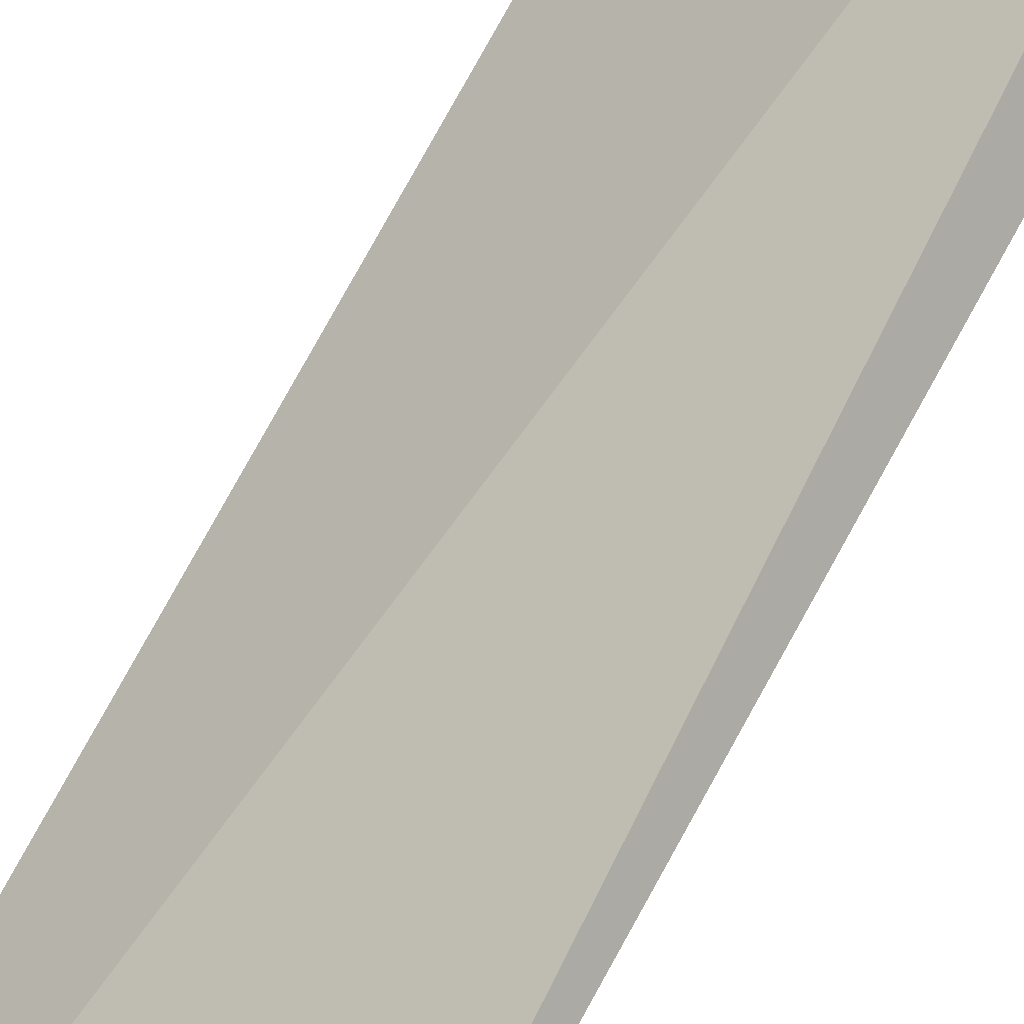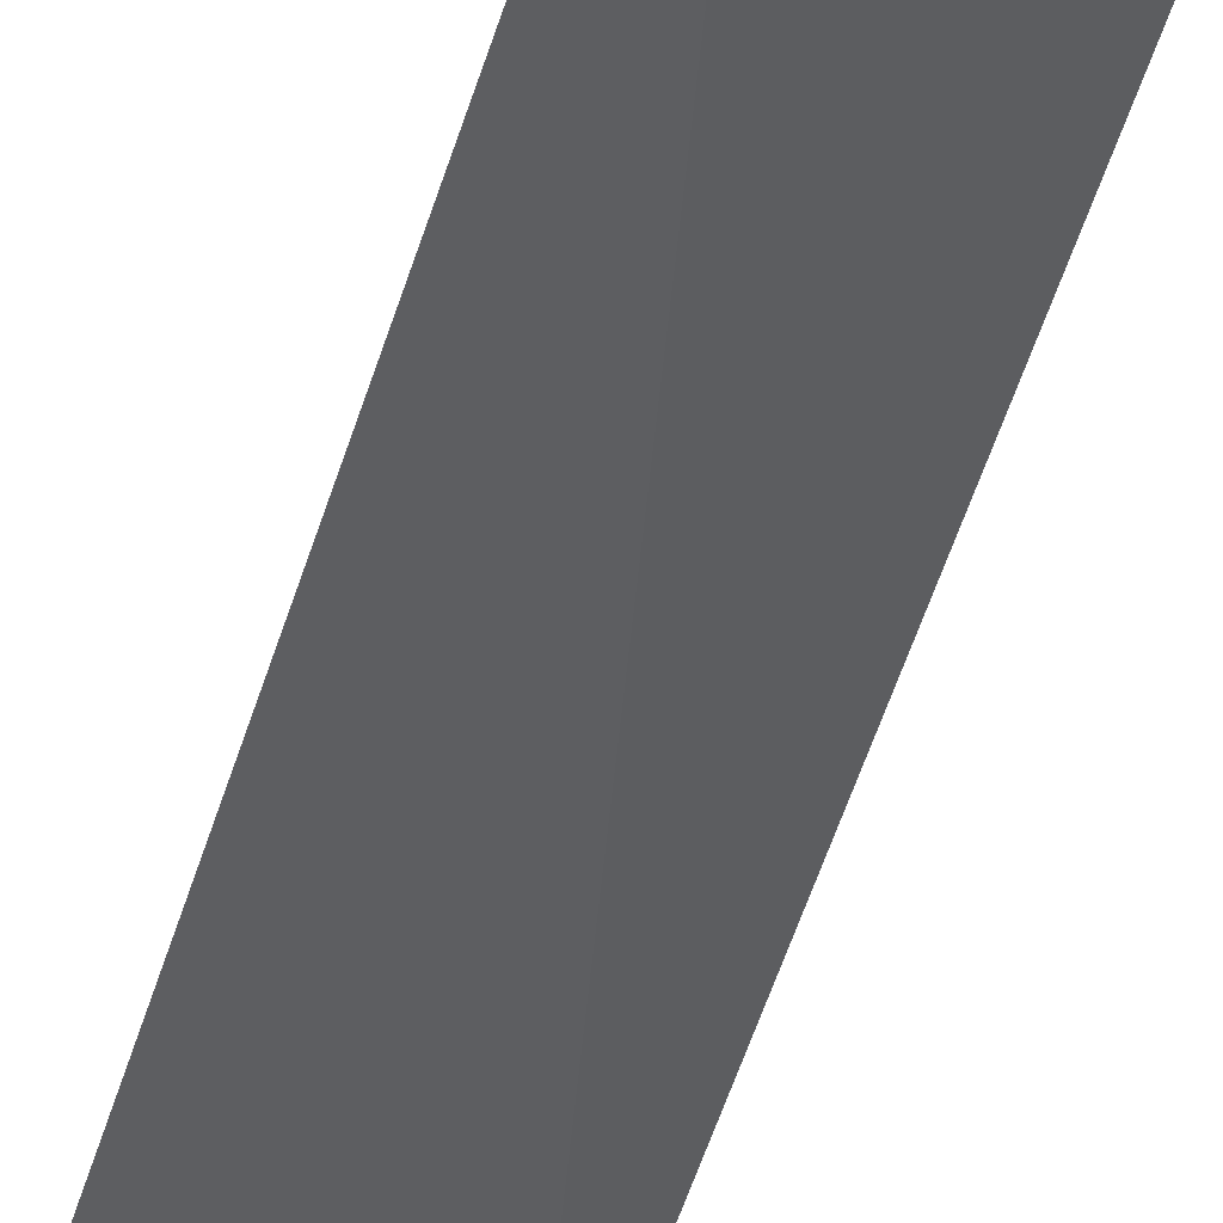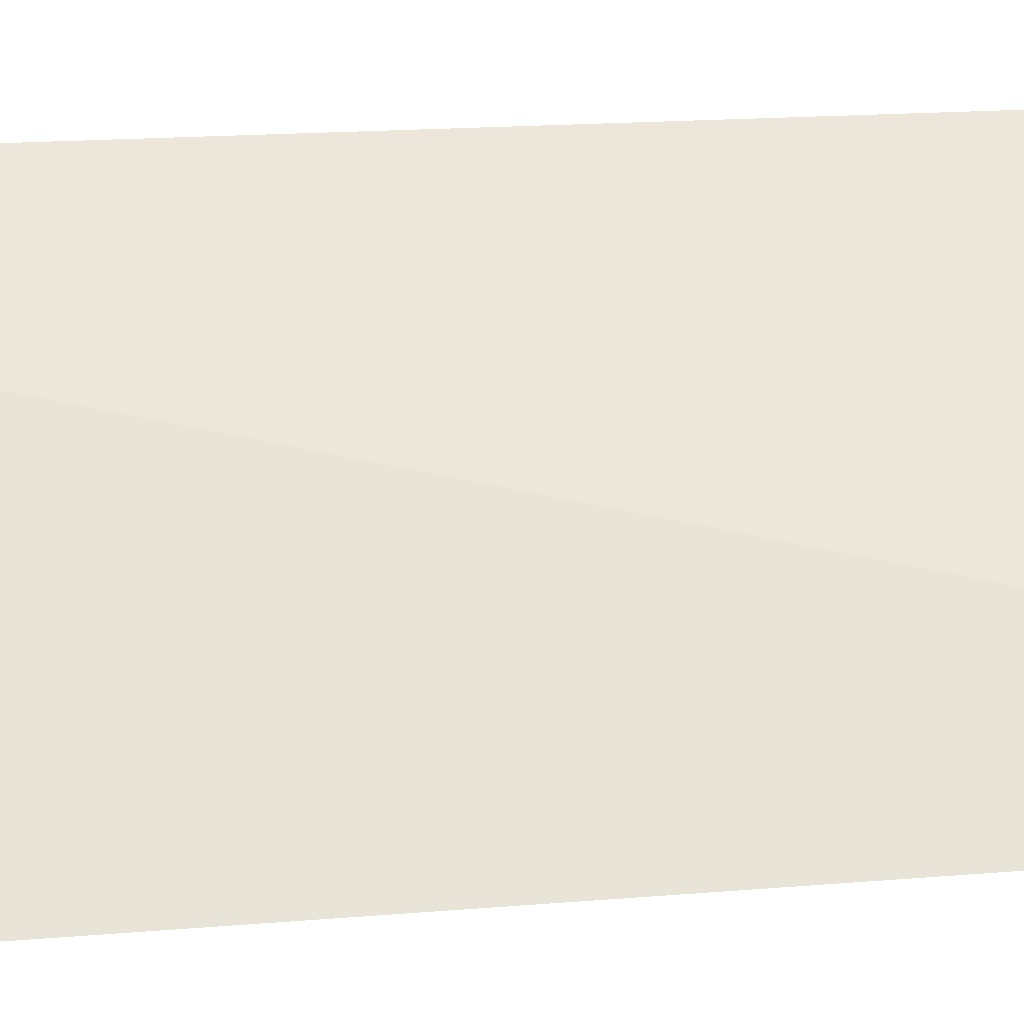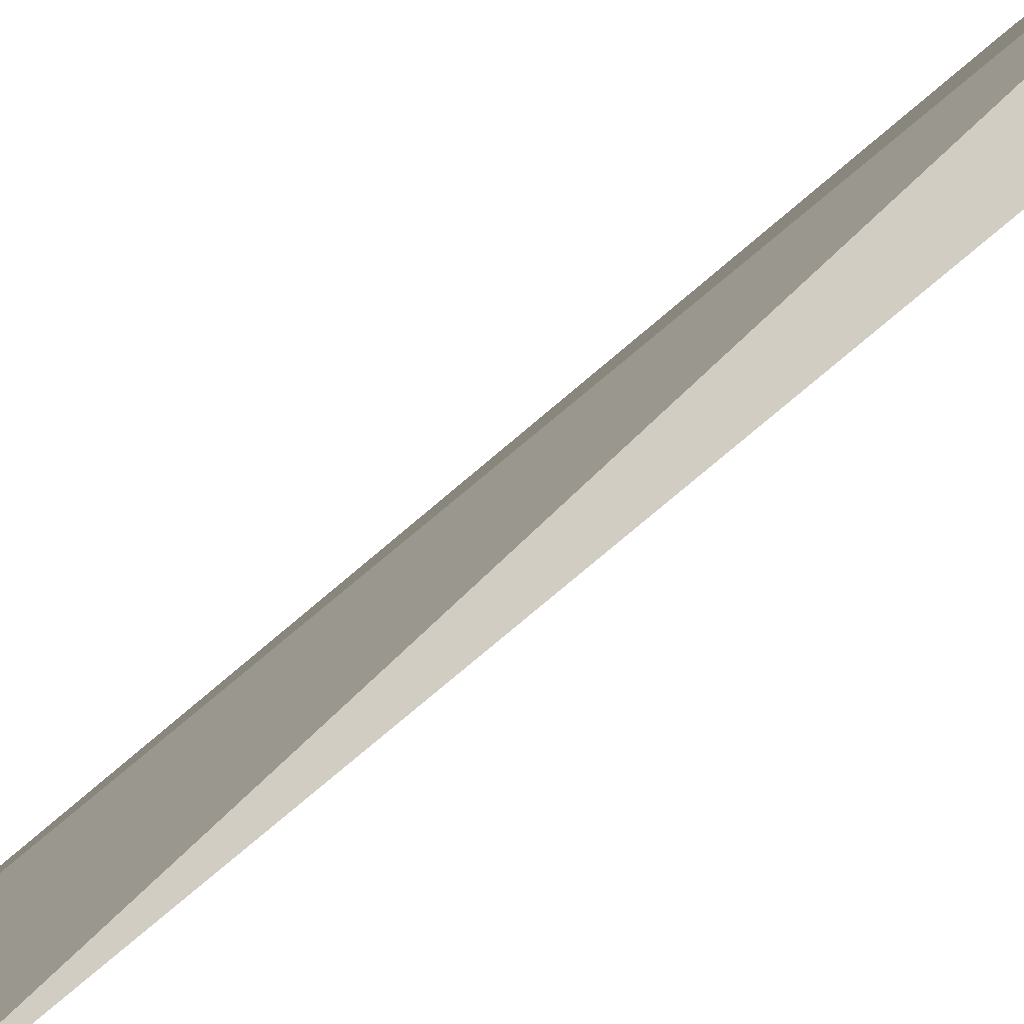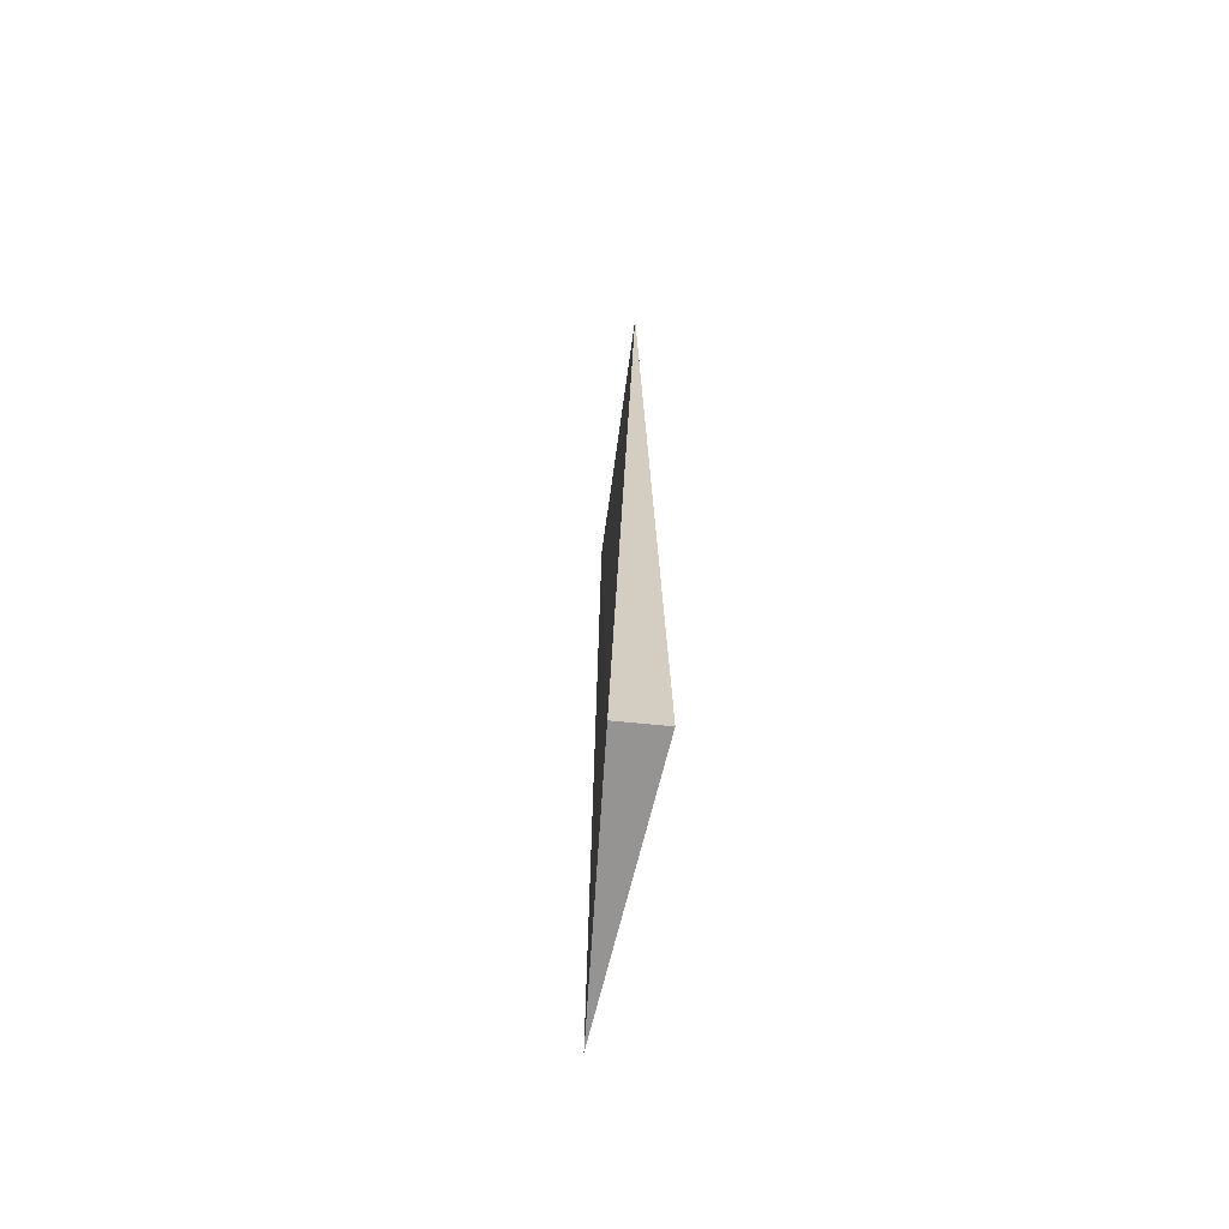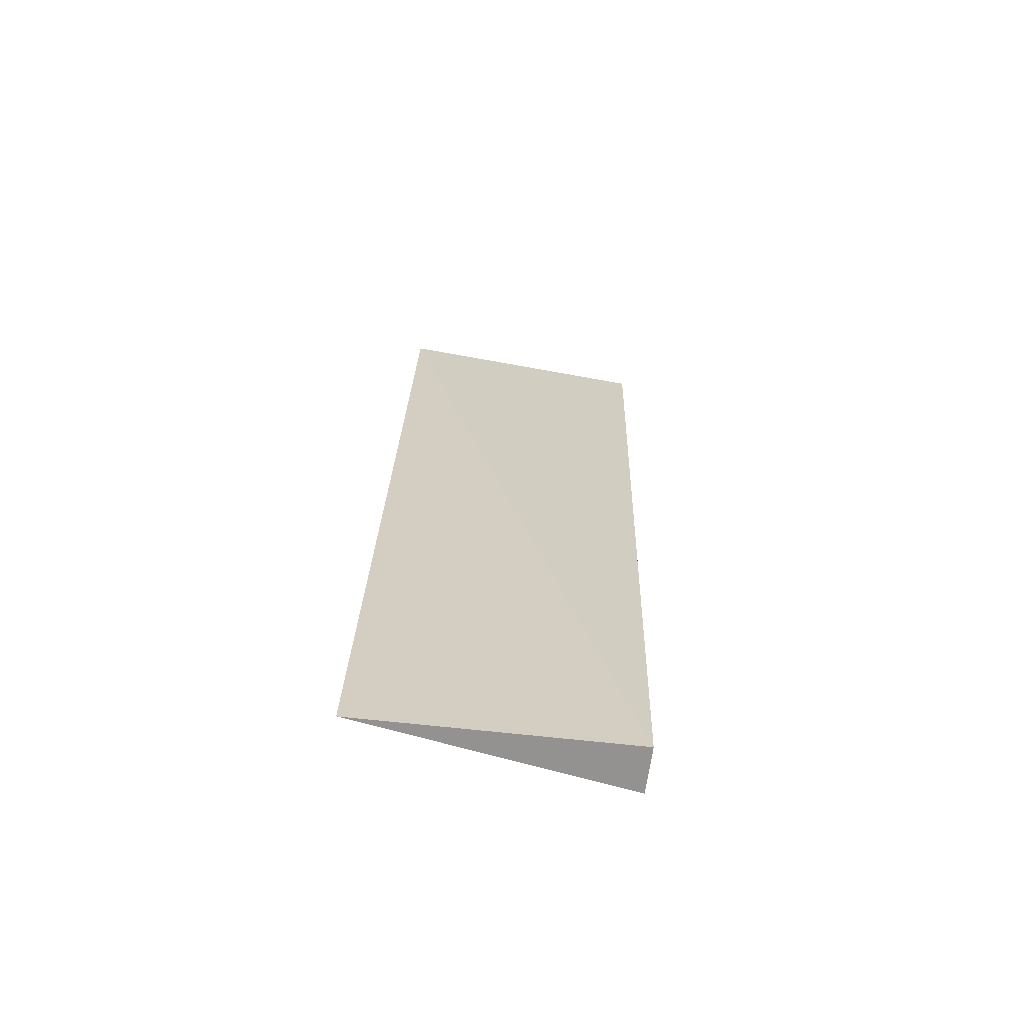
<metadata>
{"format":"obj","ext":"obj","renderer":"f3d","projection":"perspective","resolution":1024,"background":"white","views":[{"elev":70.9,"azim":-151.5,"up":"+Z"},{"elev":-47.0,"azim":164.6,"up":"+Z"},{"elev":11.4,"azim":80.9,"up":"+Z"},{"elev":36.4,"azim":-144.9,"up":"+Z"},{"elev":-67.2,"azim":-53.3,"up":"+Y"},{"elev":-65.1,"azim":-146.1,"up":"+Y"}]}
</metadata>
<code>
v -26.6 -2.534 78.99
v -26.32 -3.76 78.71
v -26.55 -3.762 78.99
v -26.34 -2.534 78.74
v -26.59 -3.76 78.94
f 1 3 4
f 3 2 4
f 5 1 4
f 5 4 2
f 5 2 3
f 5 3 1

</code>
